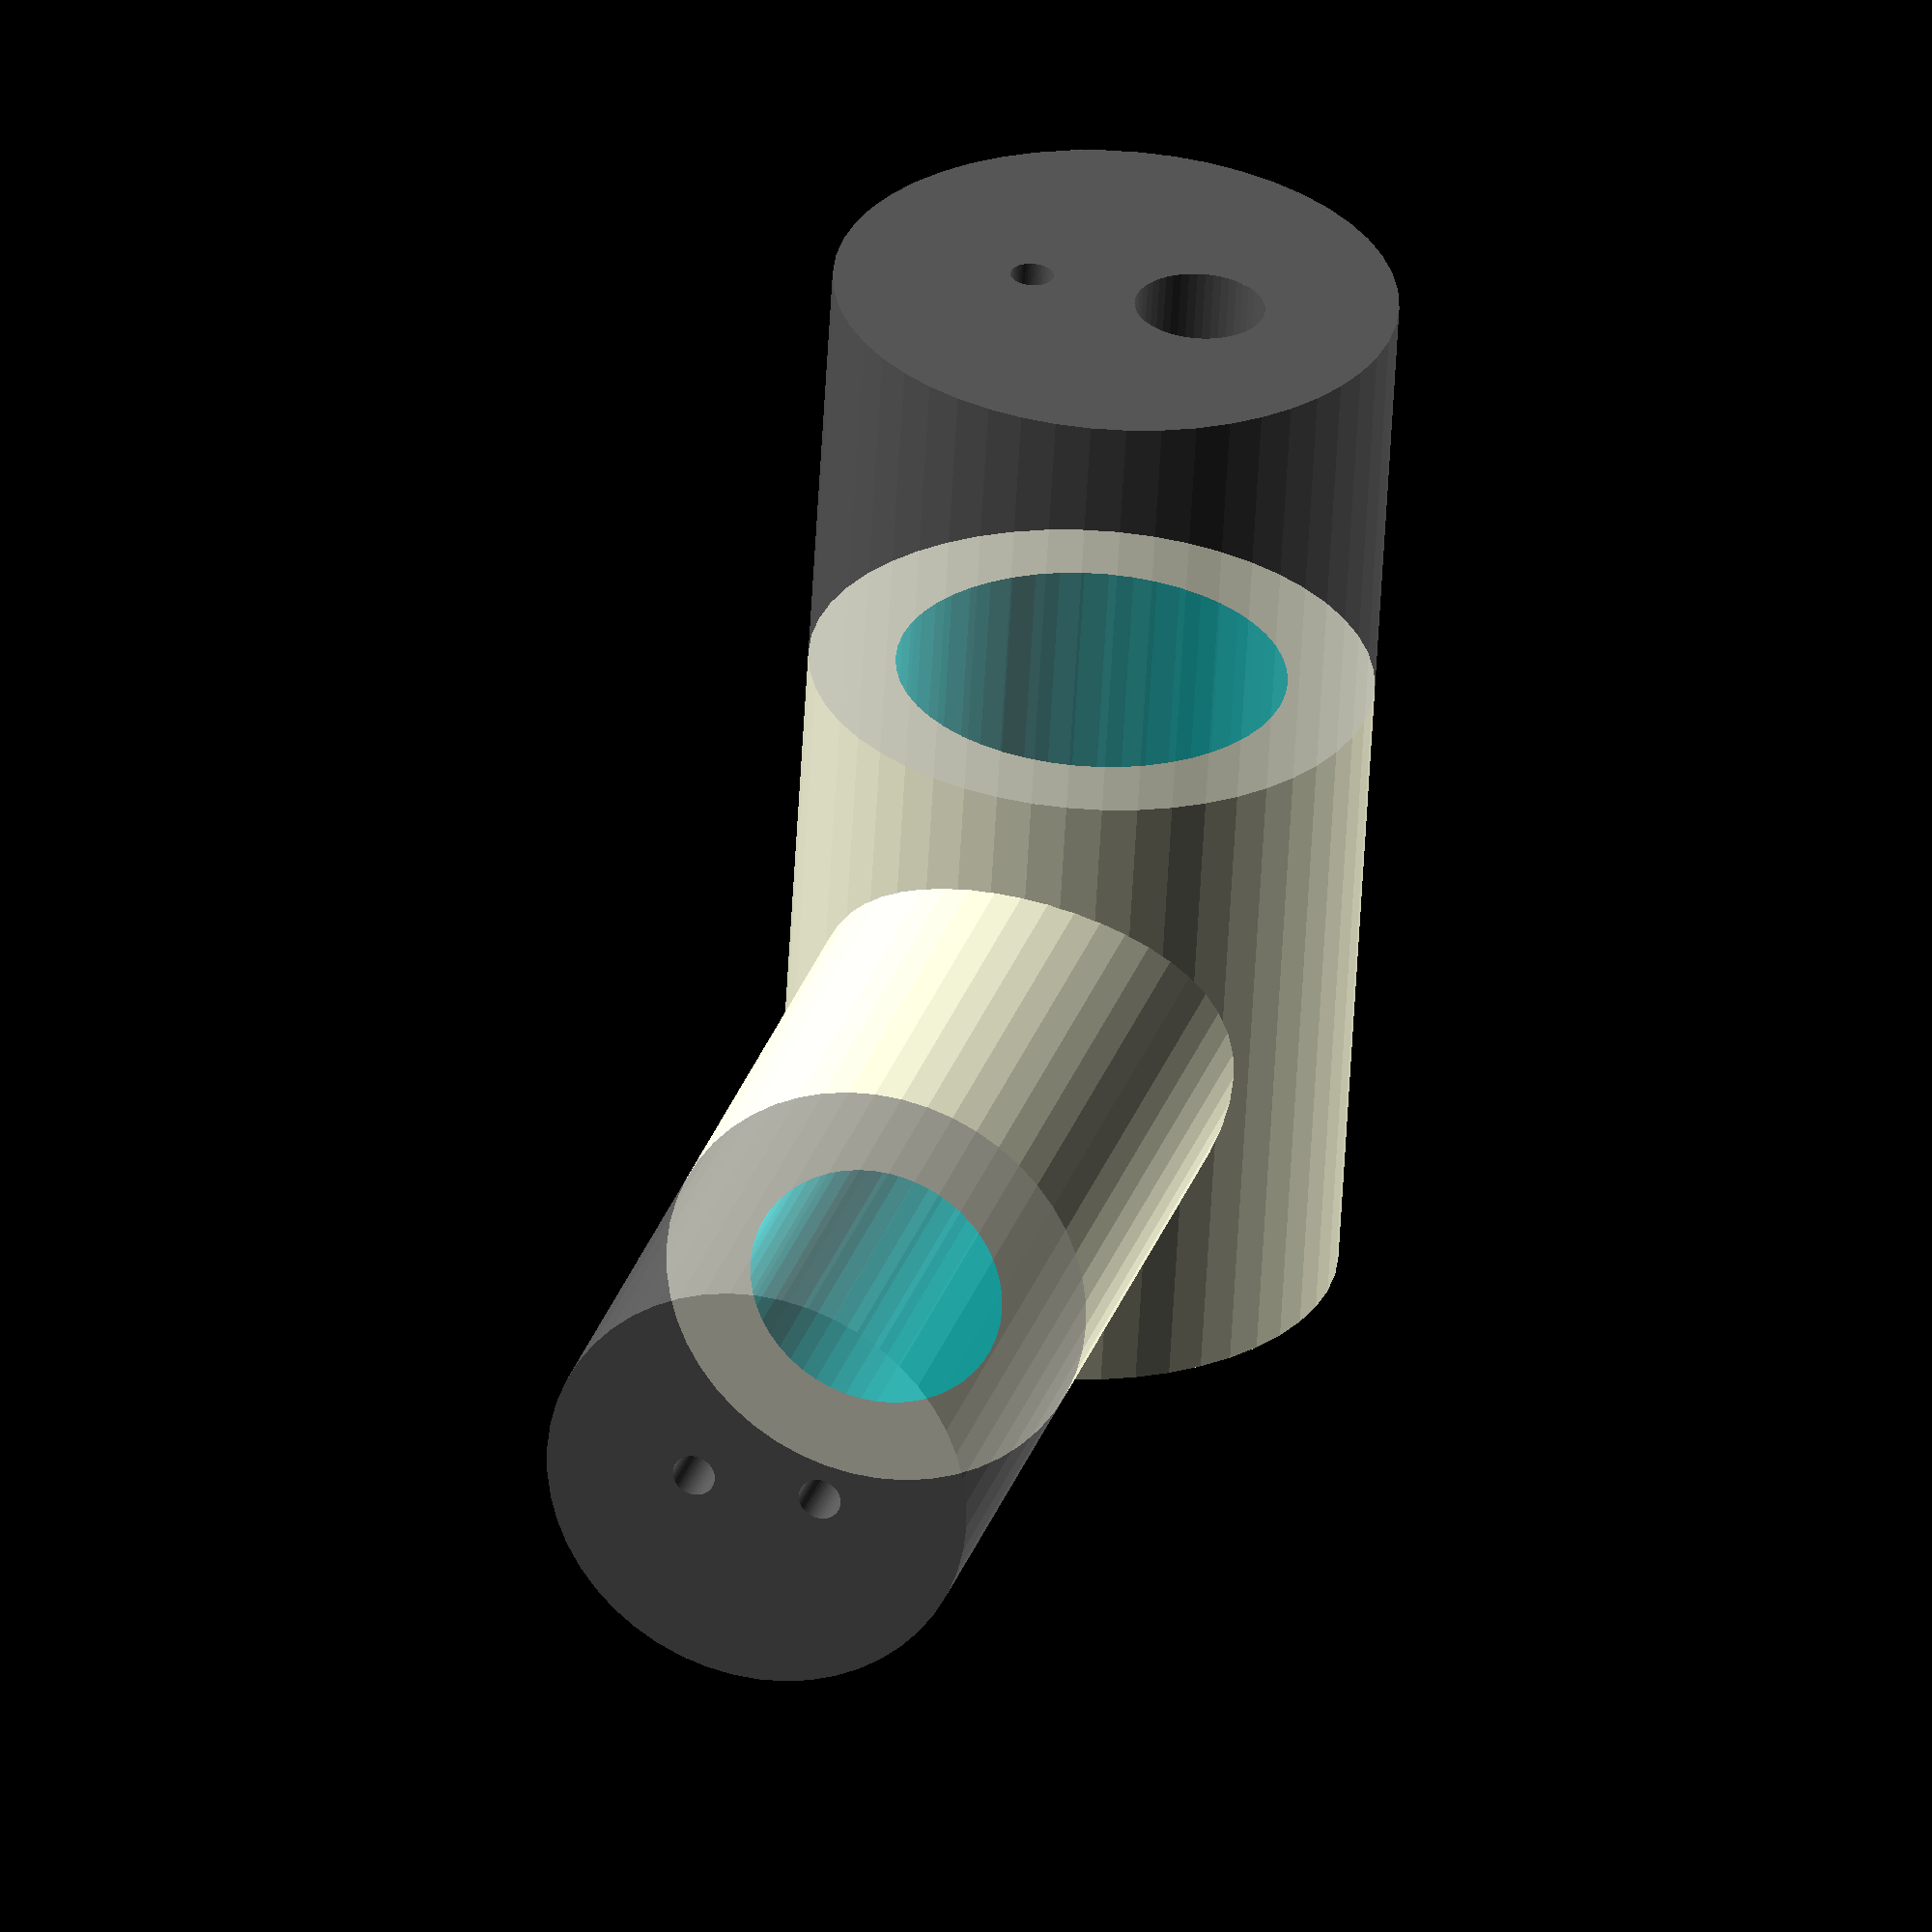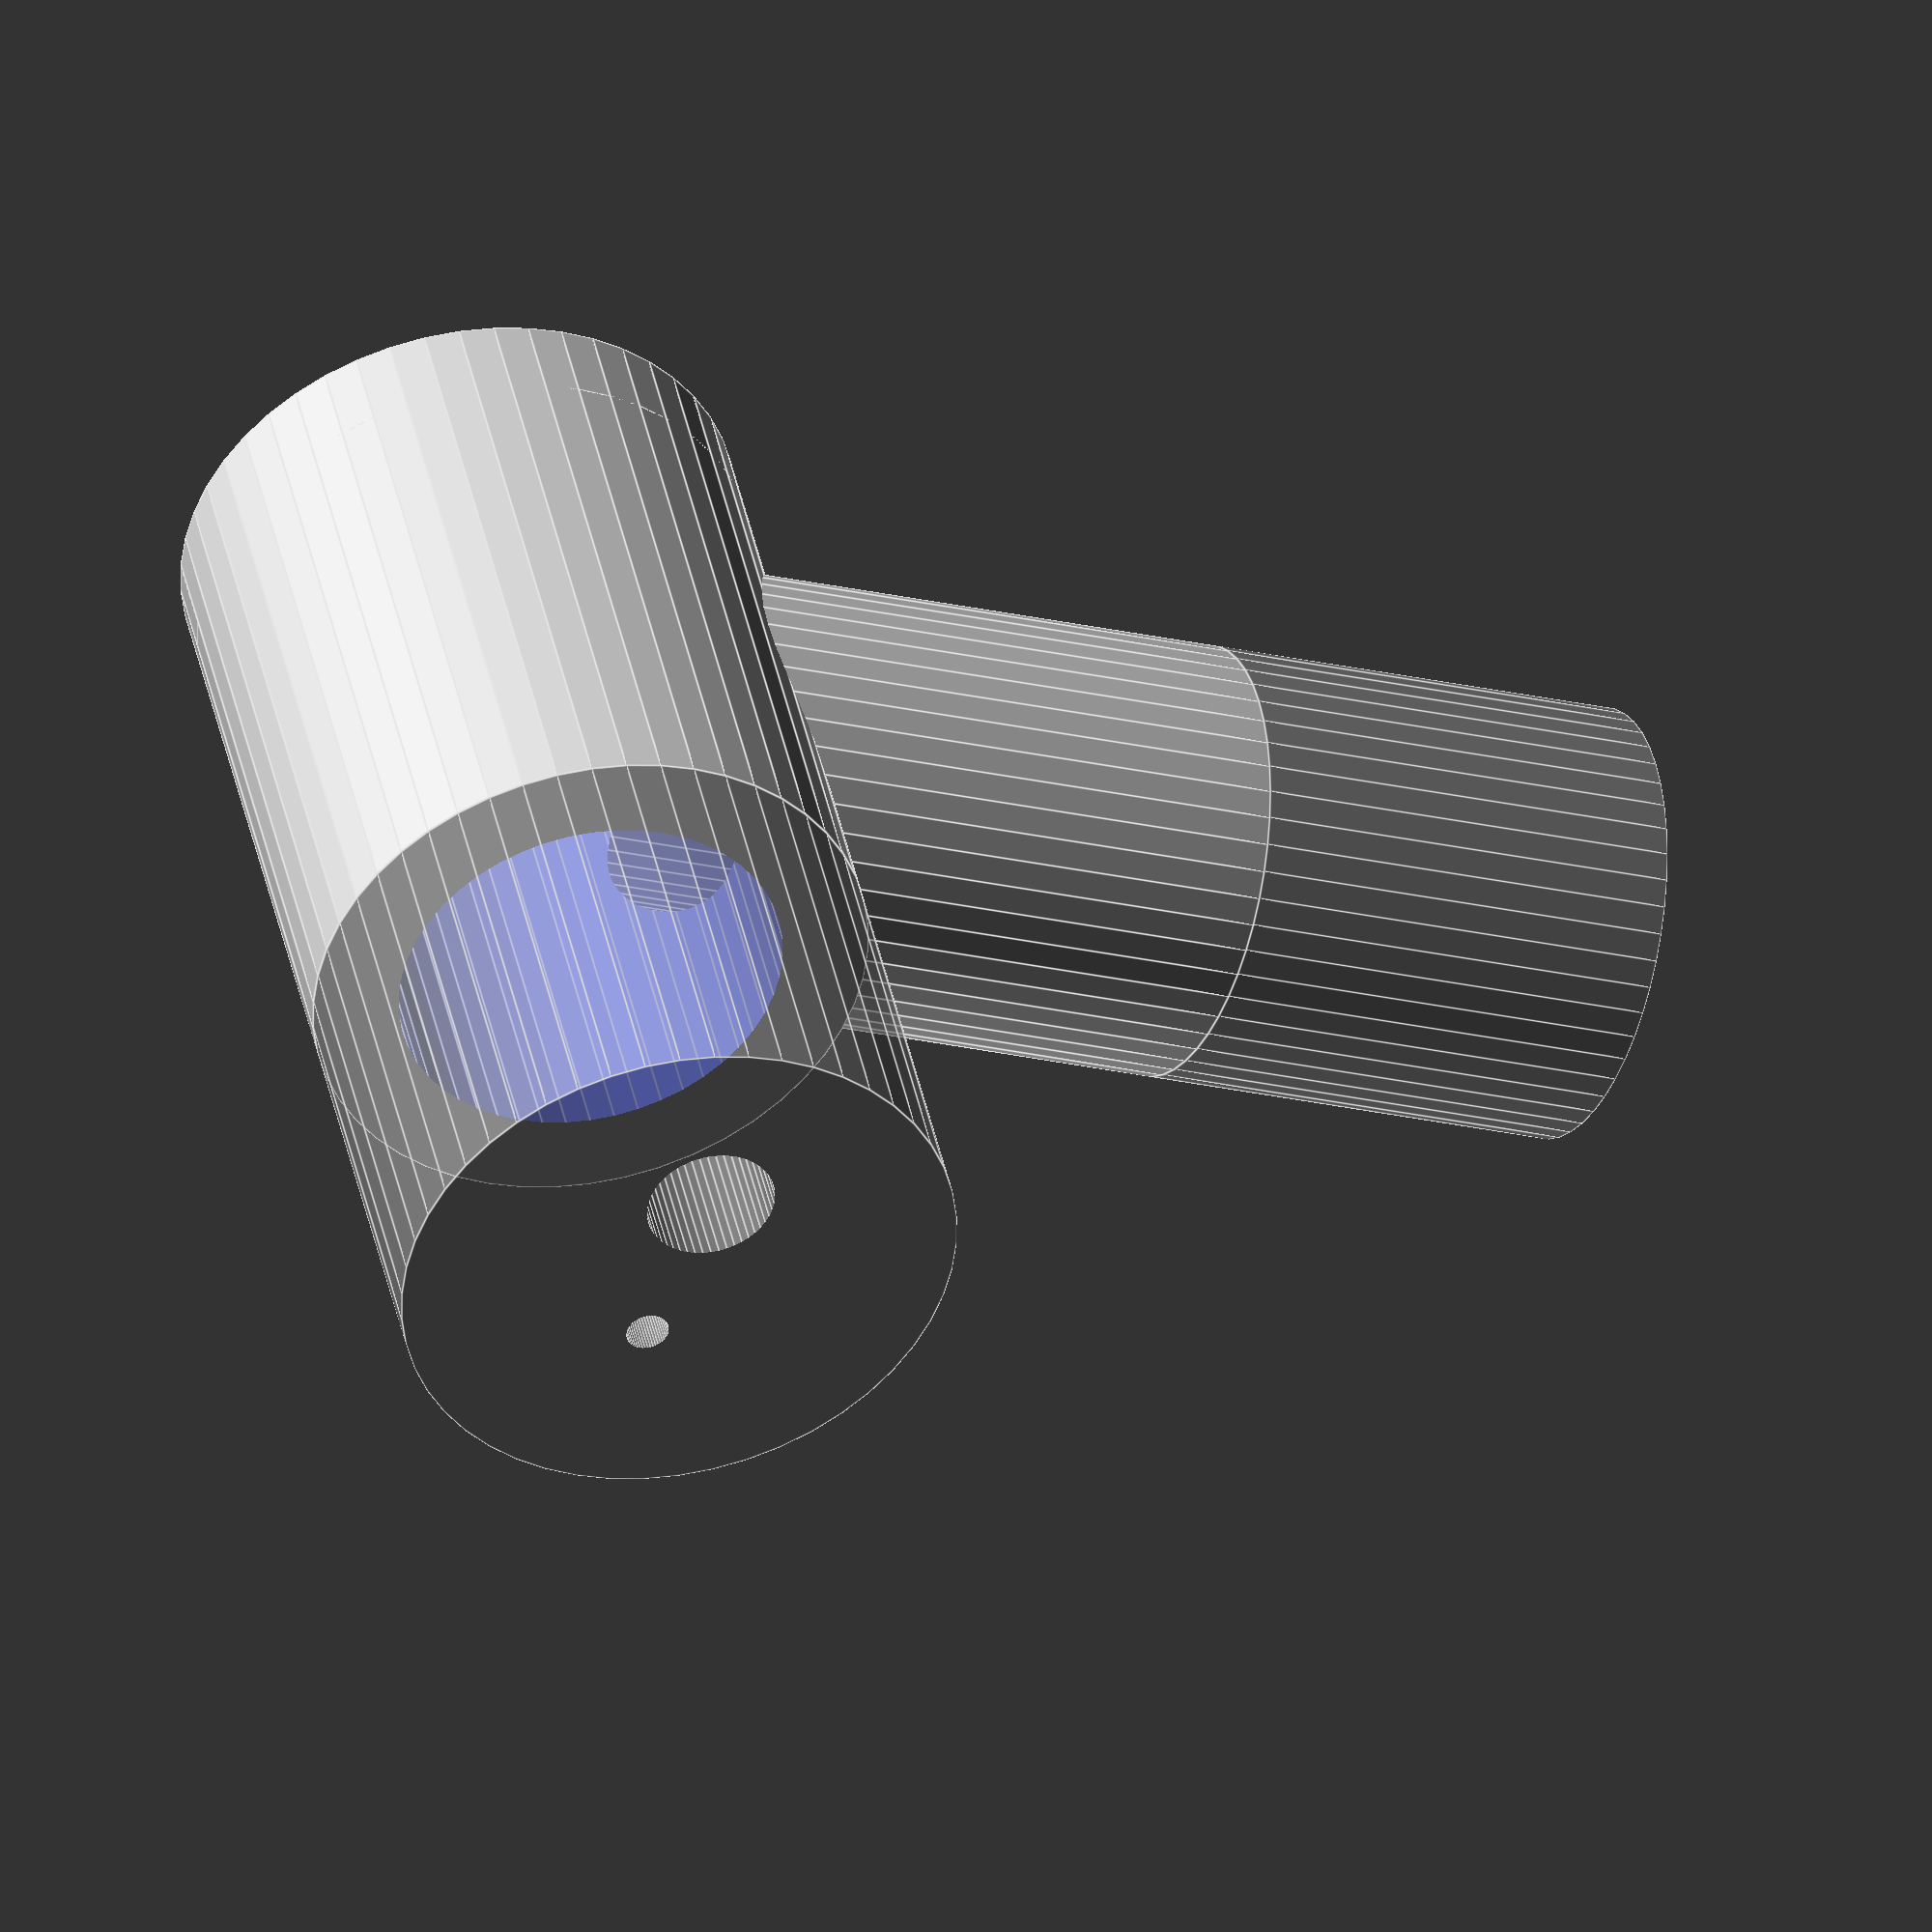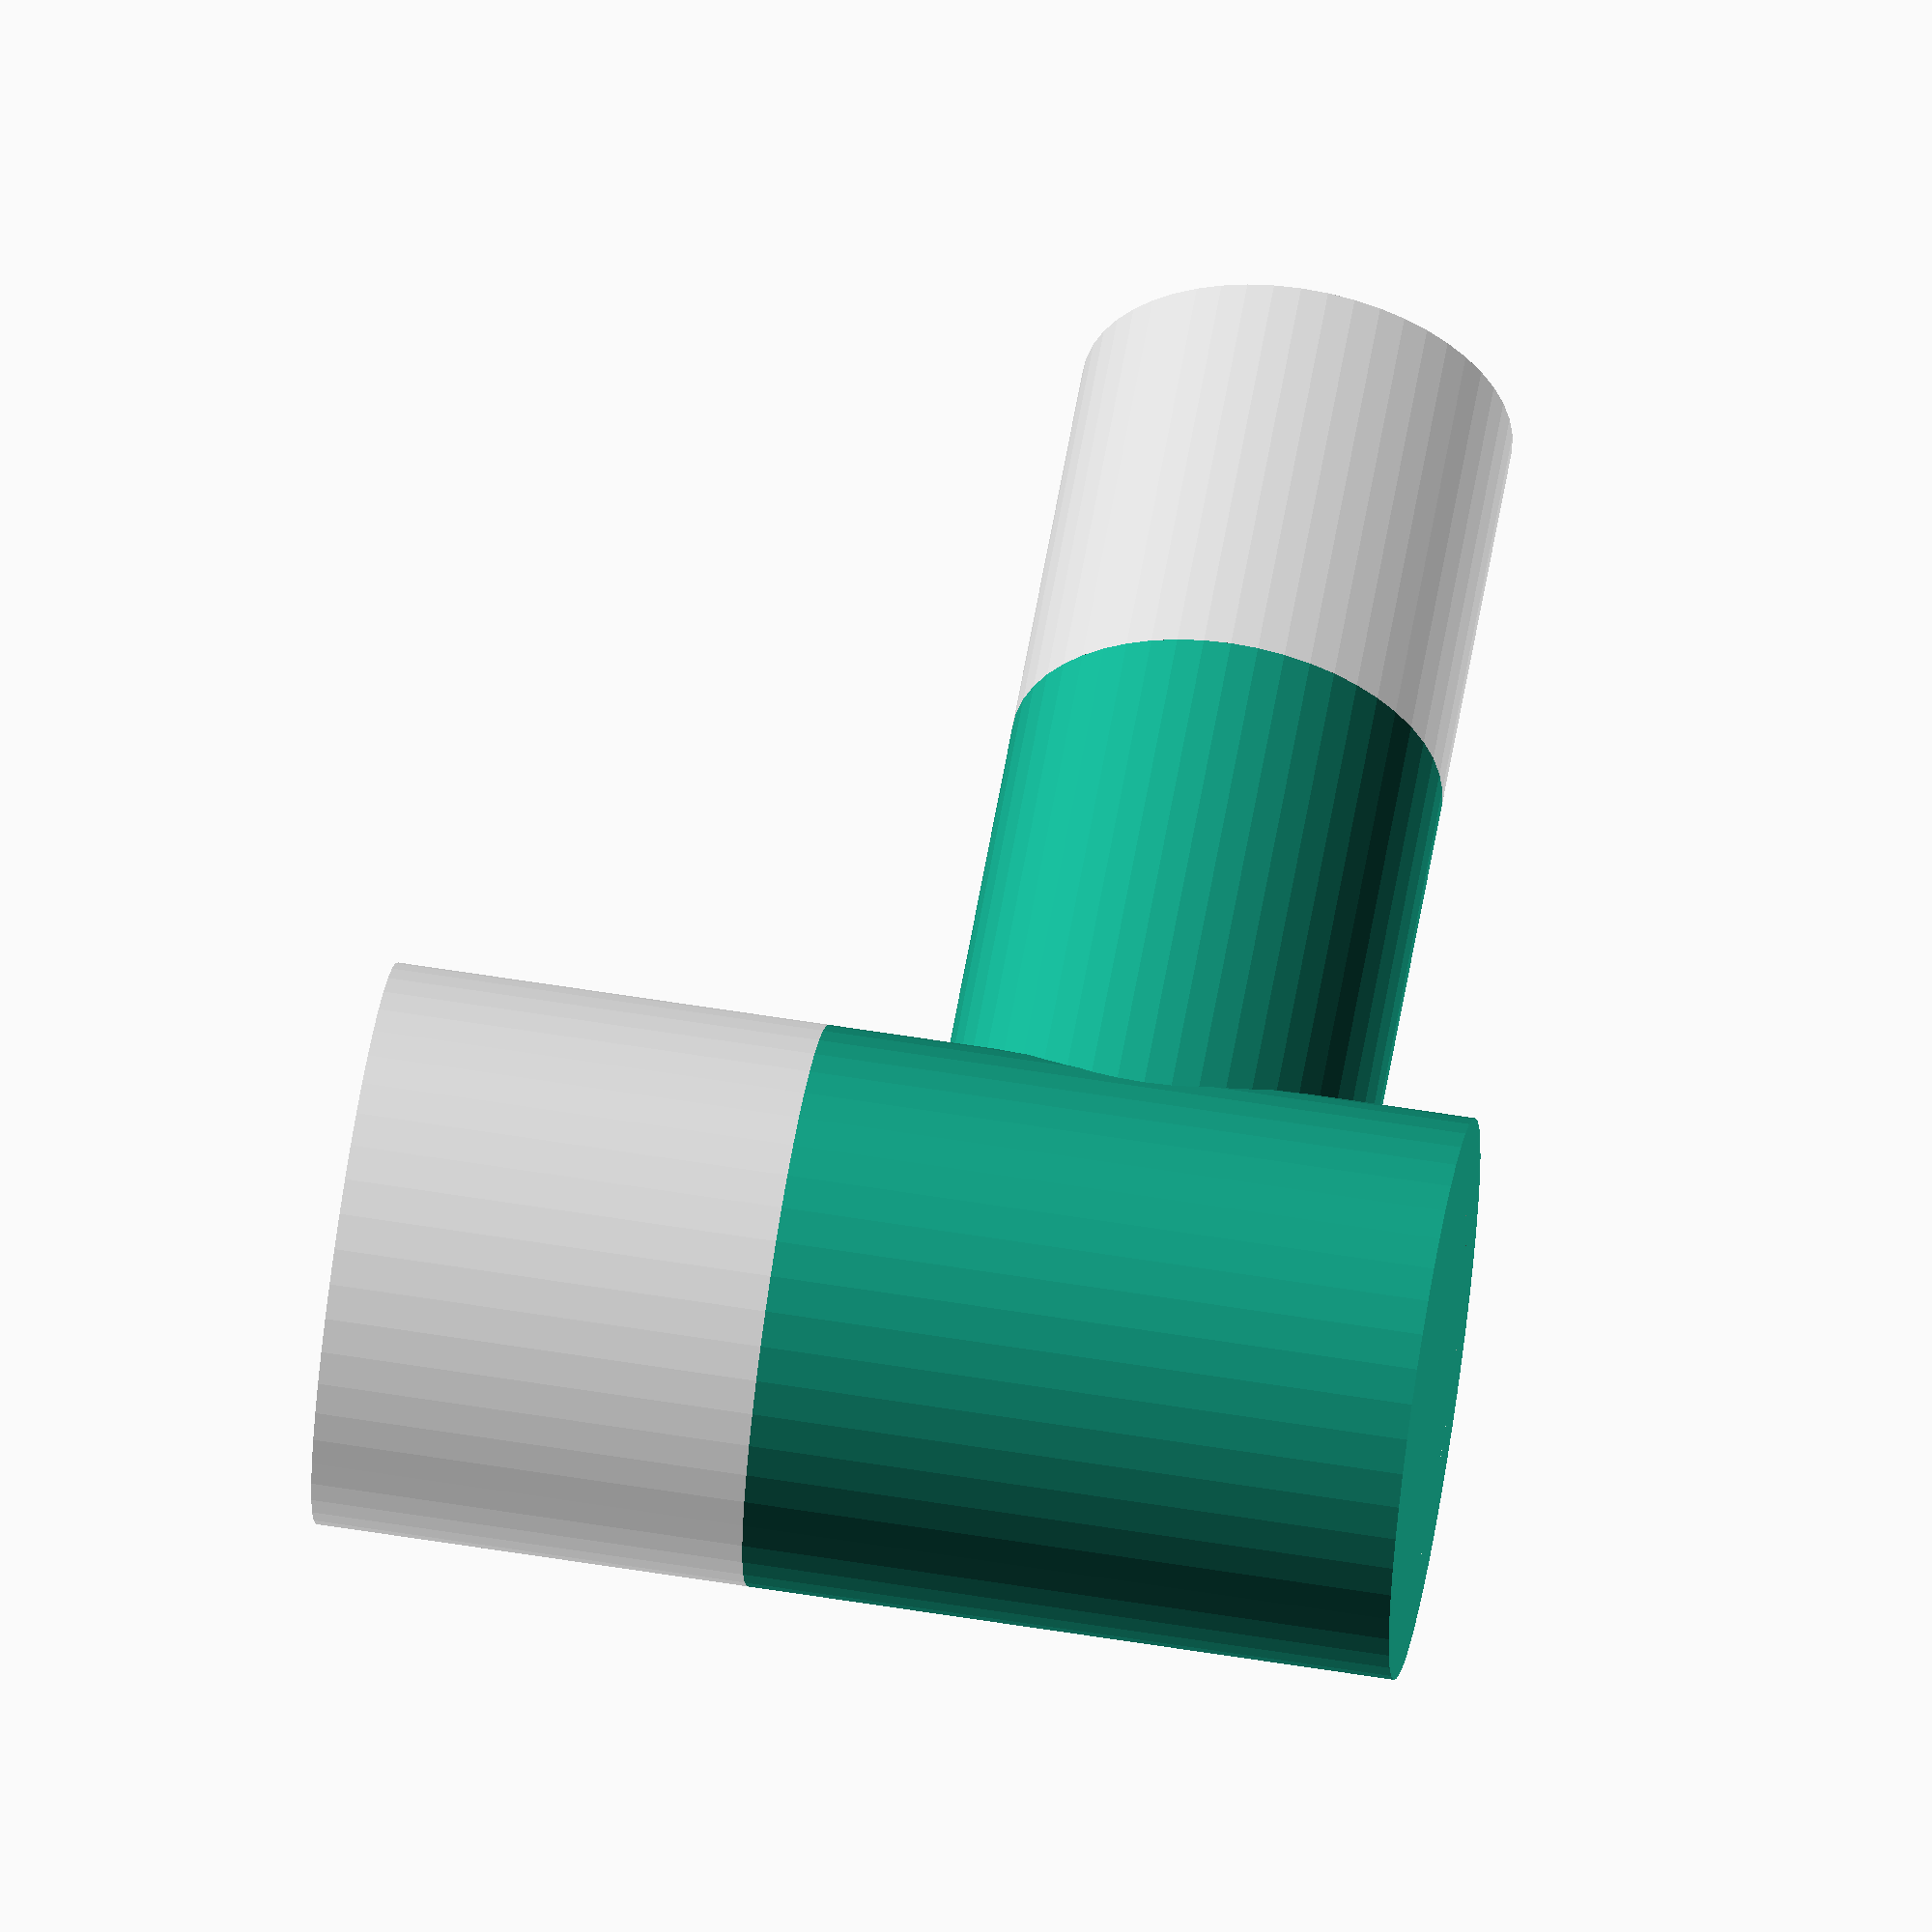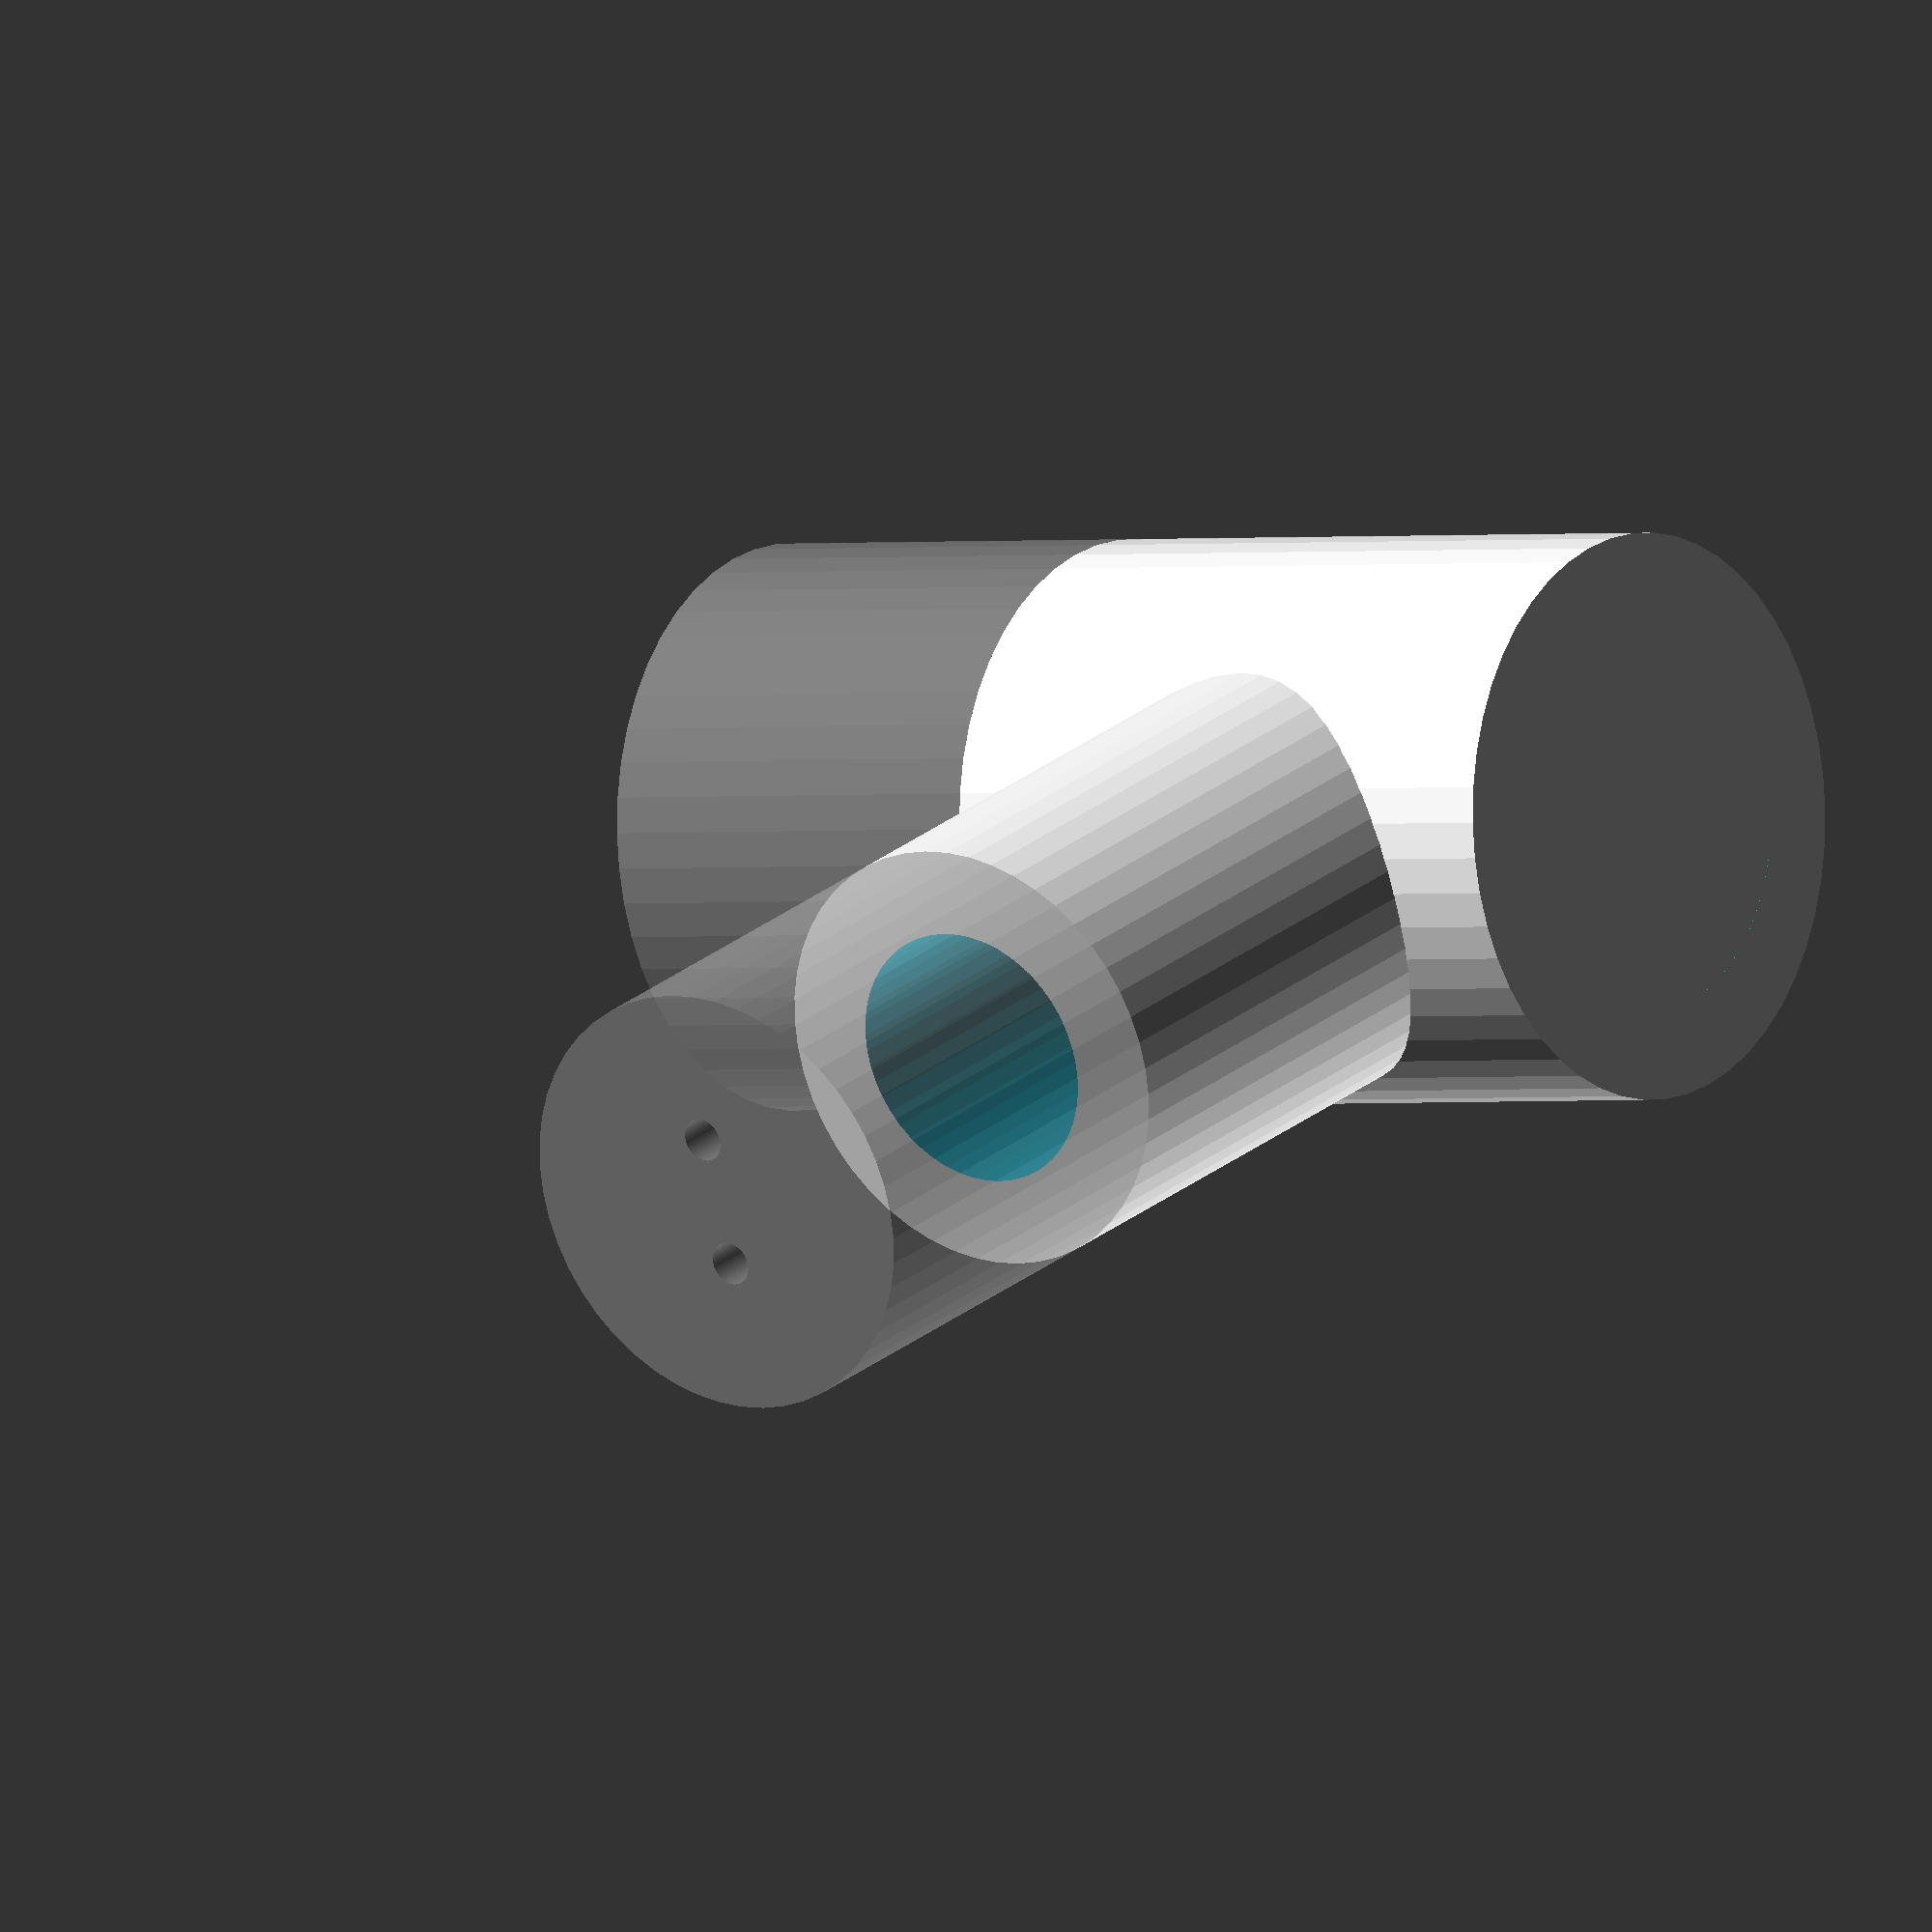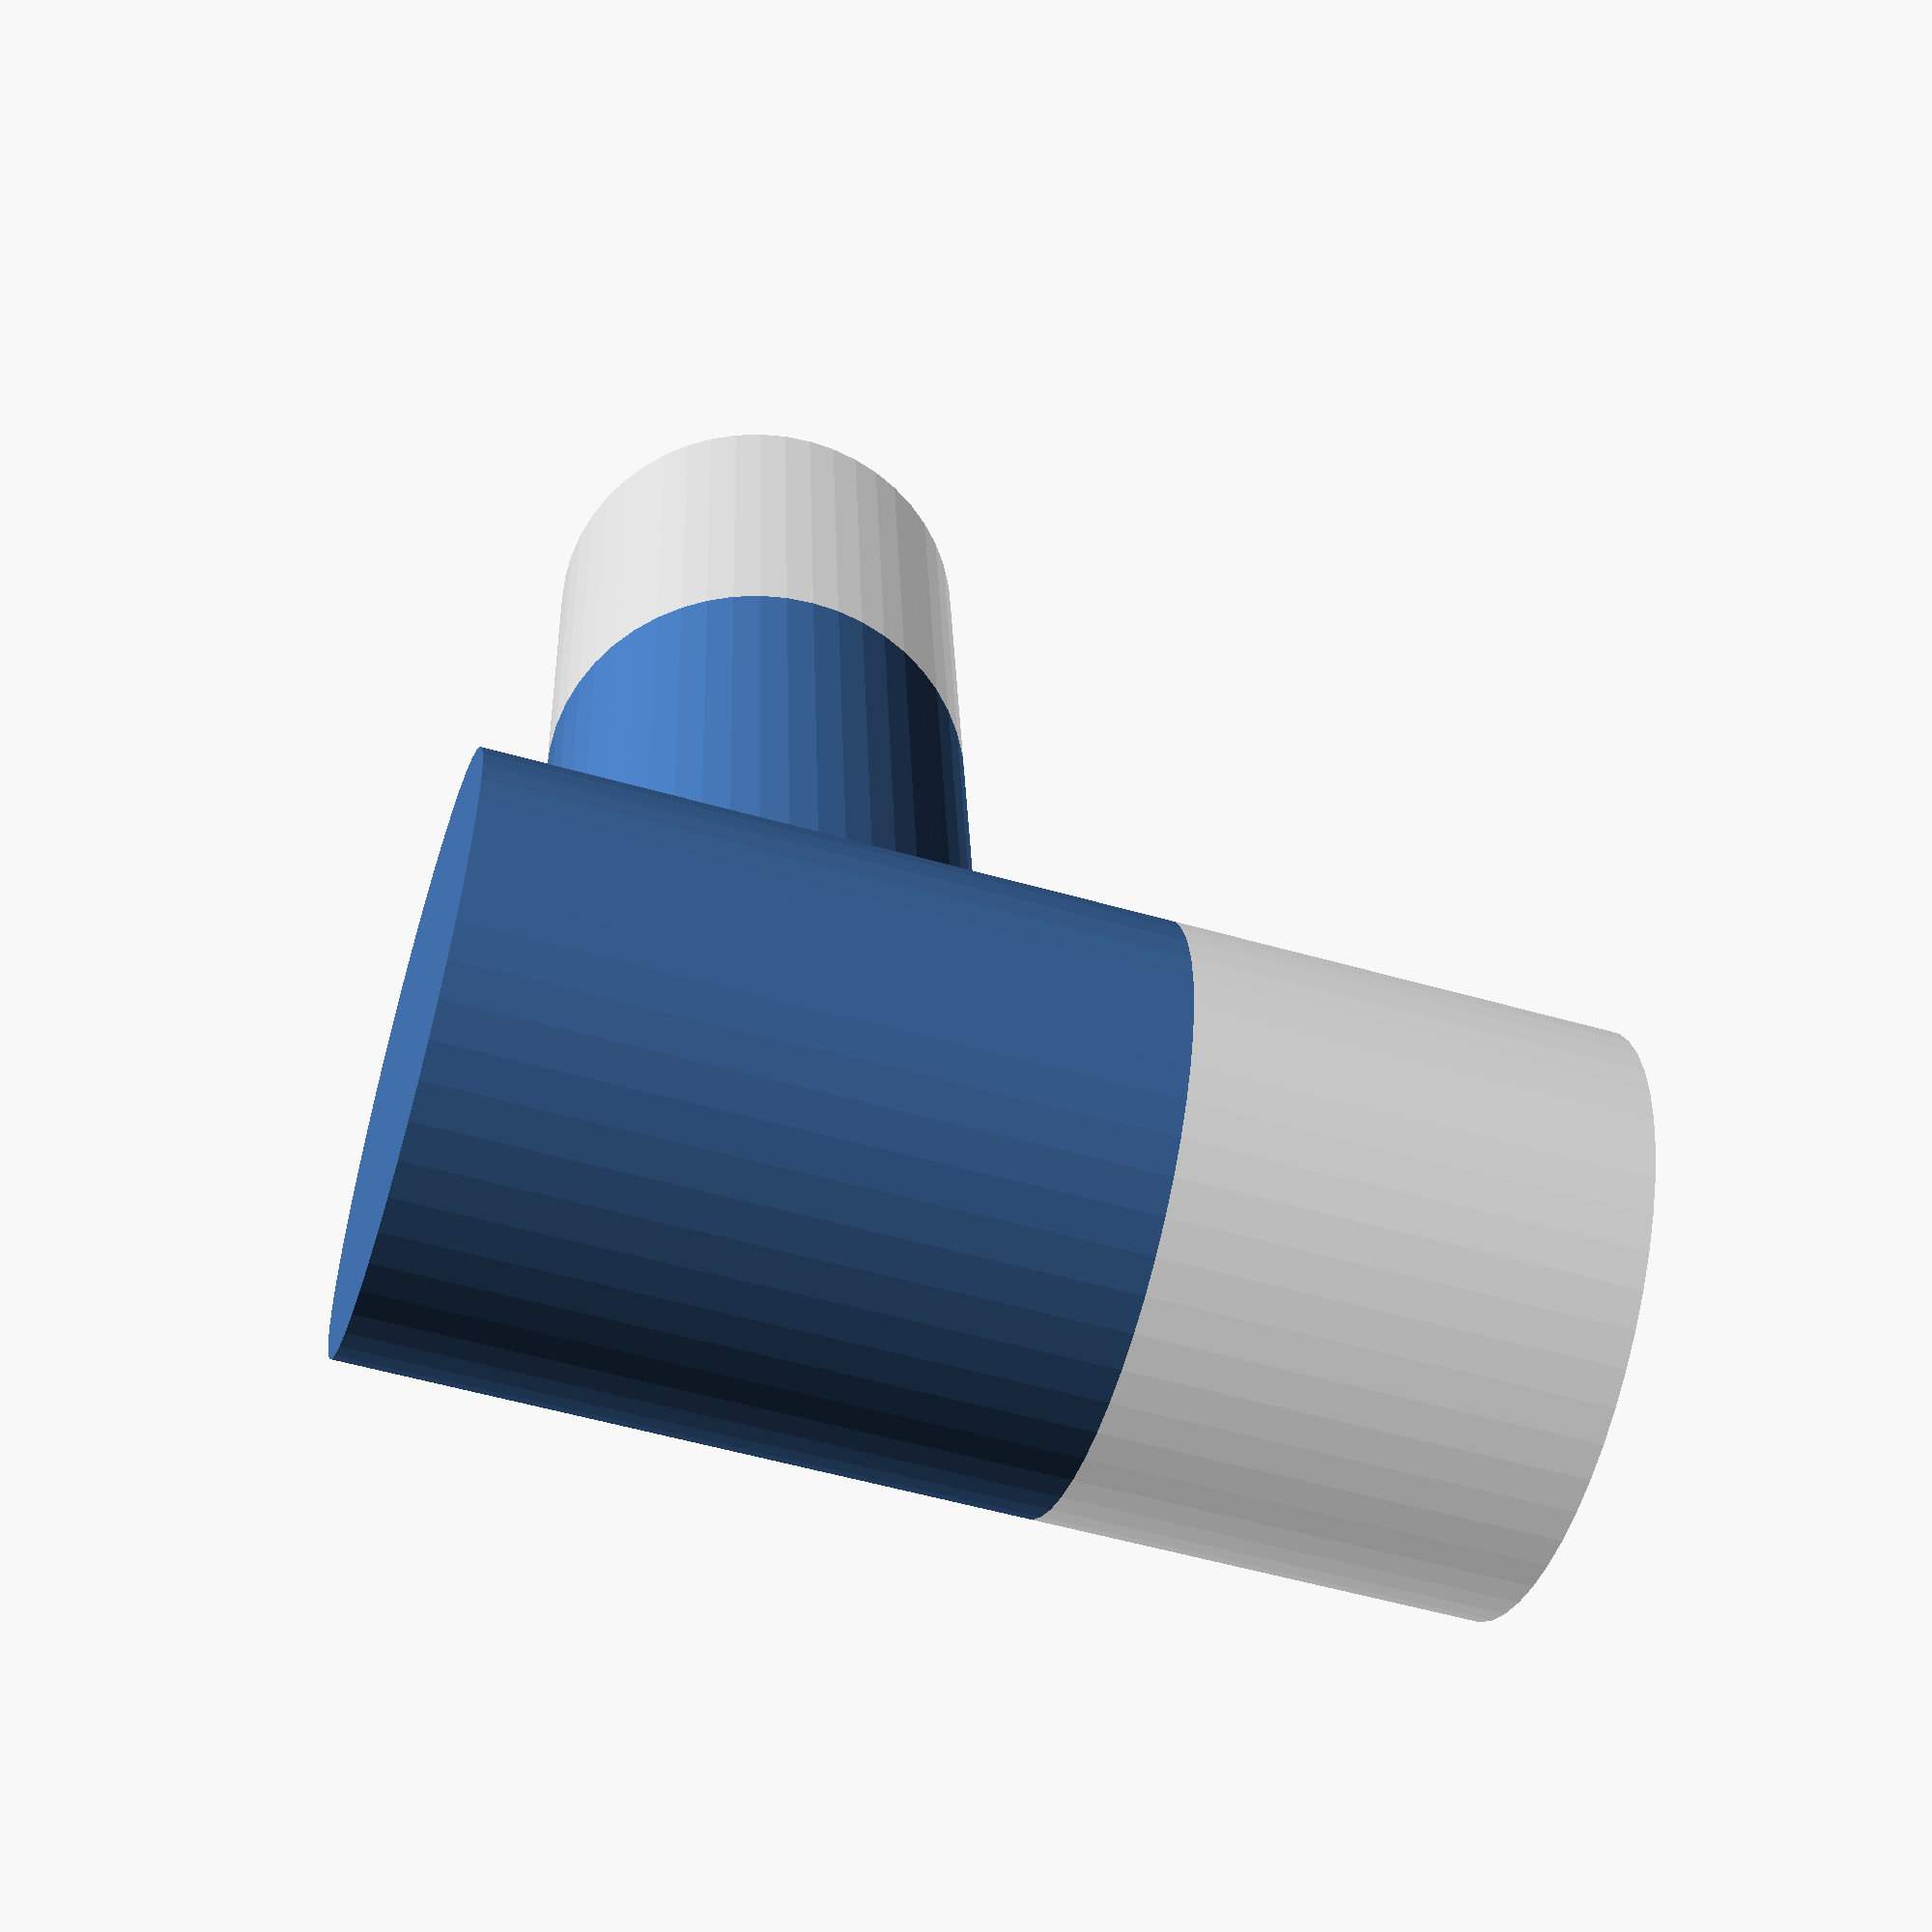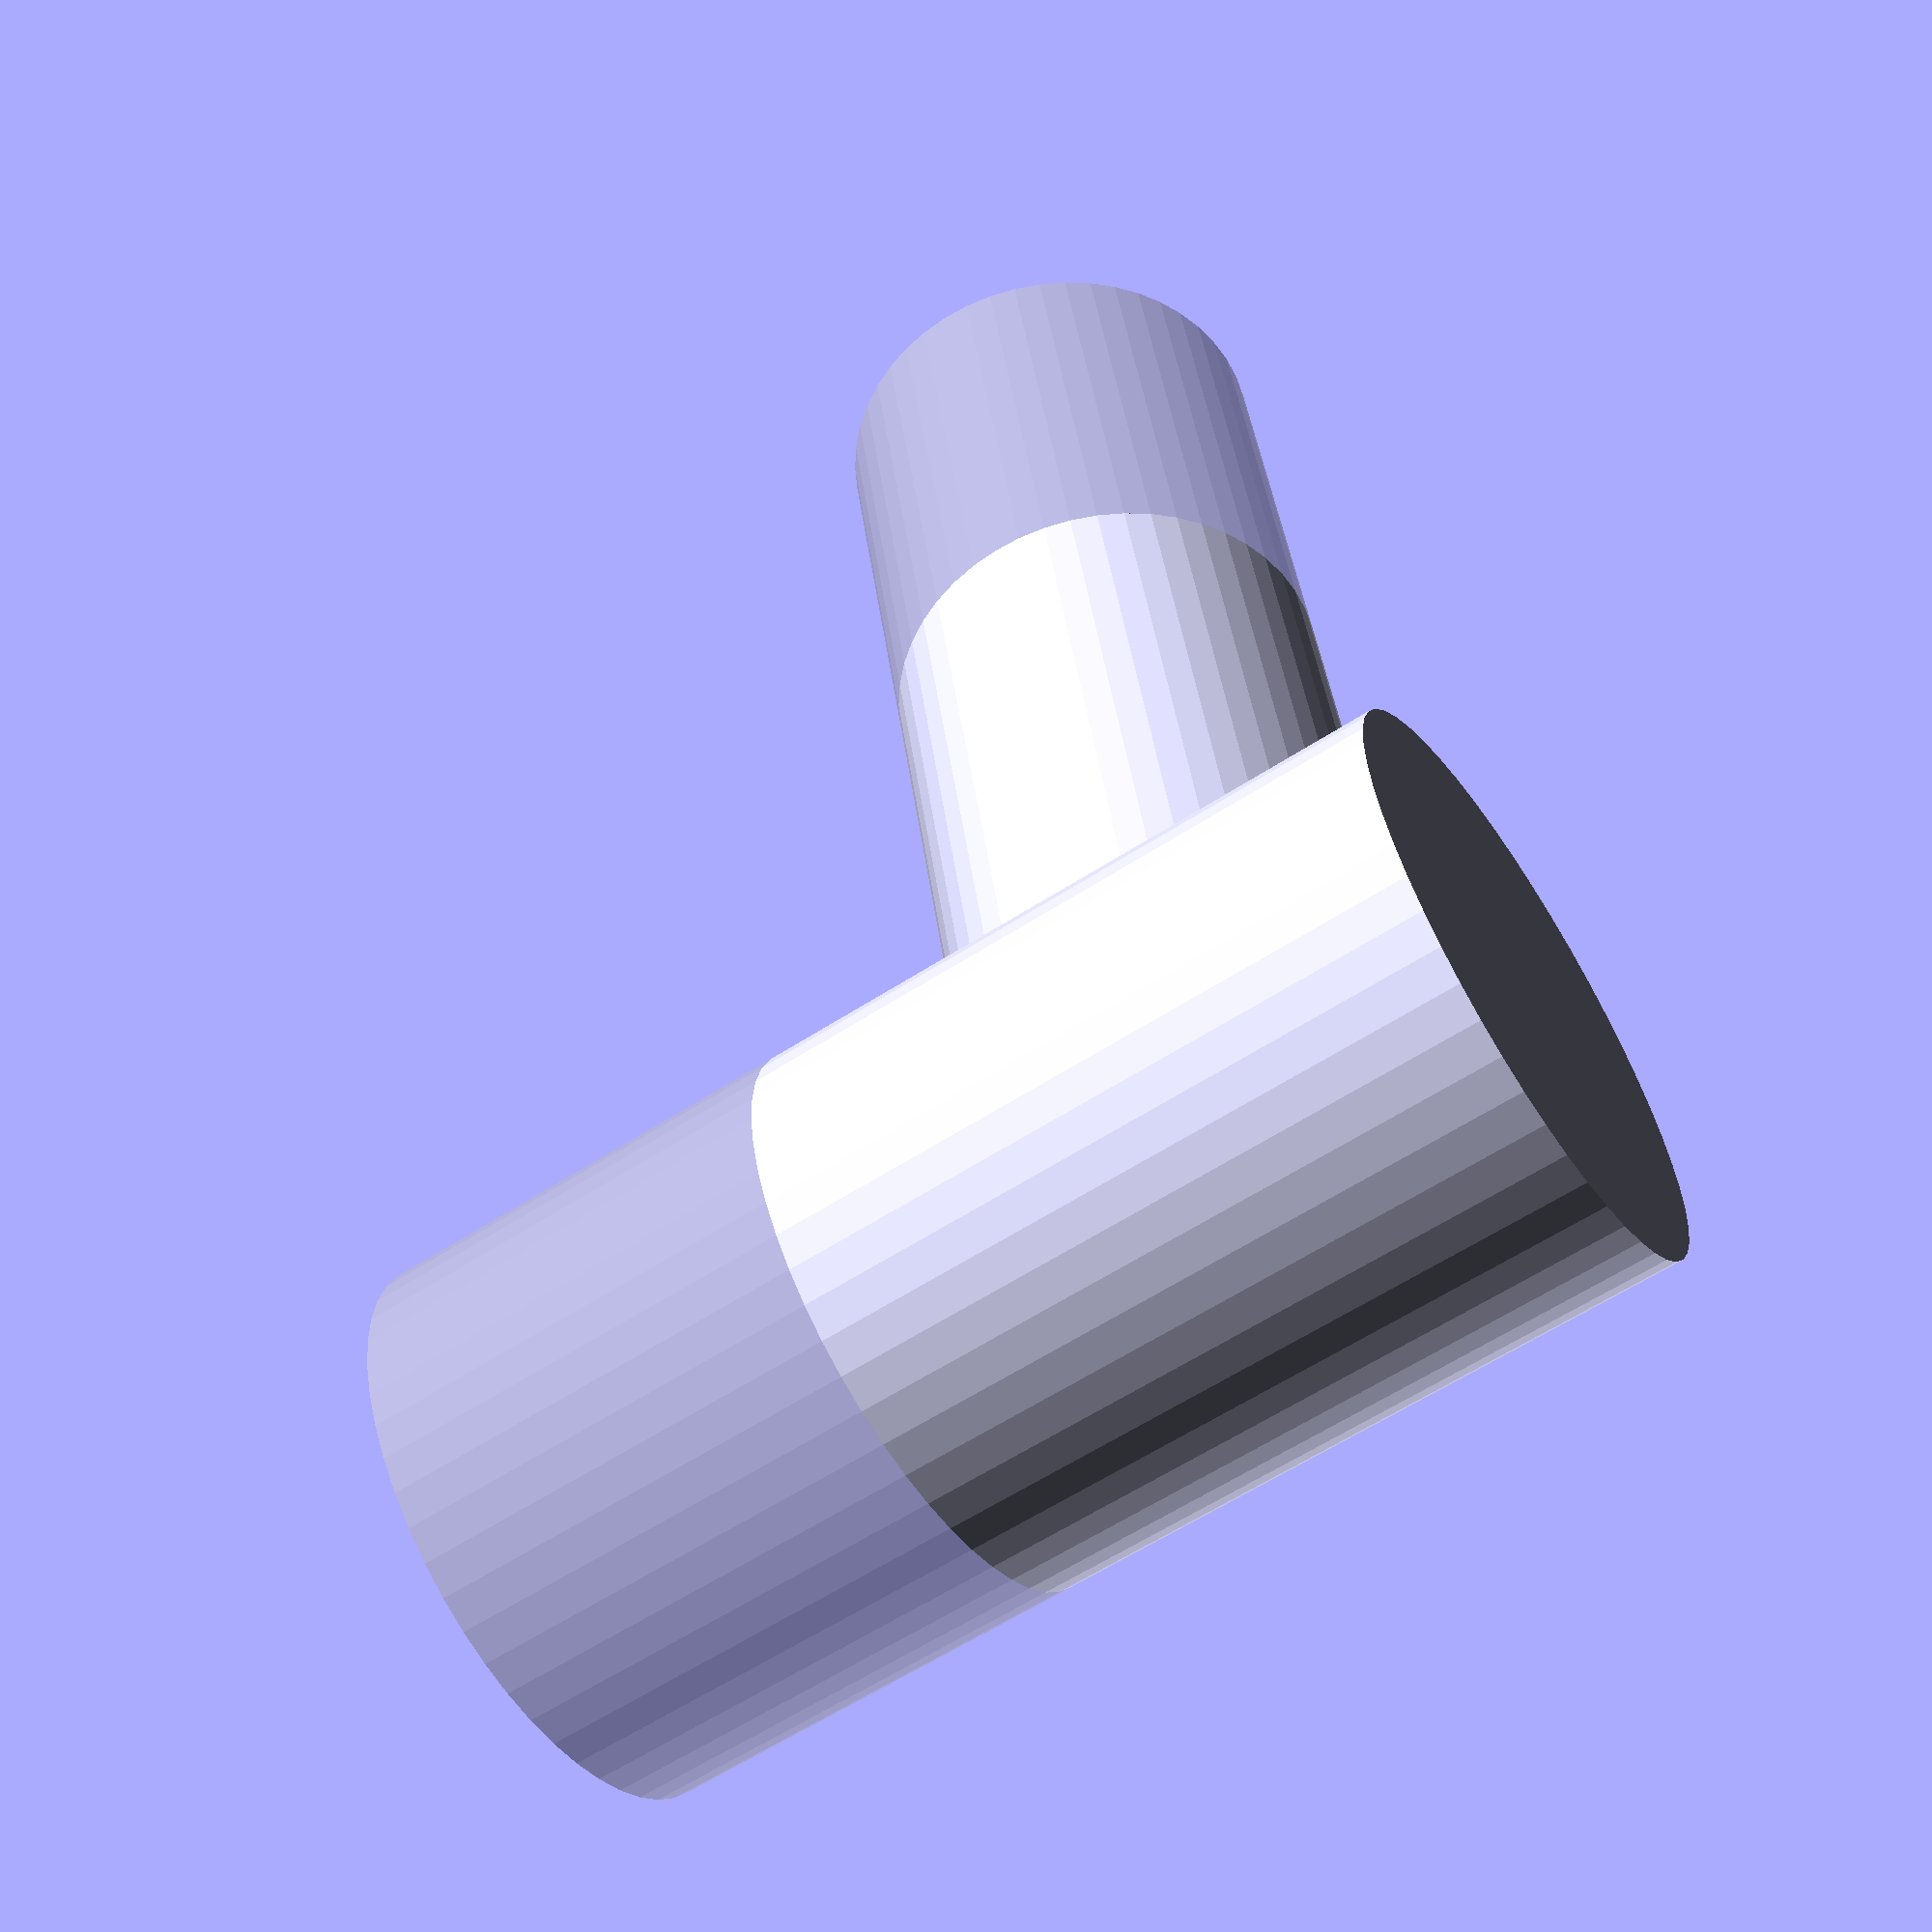
<openscad>
$fn = 50;

lampD = 13;
resistorD = 10;
resistorPart1H = 10;
resistorPart2H = 10;
lampPart1H = 15;
lampPart2H = 10;
wireResD = 3;
wireD = 1;
wireDeltaResistor = 3;
wireDeltaLamp = 4;
wallT = 2;

lampResistorPart1();
translate([0, 0, -lampPart2H])
%lampPart2();

%translate([0, -(resistorPart1H + lampD / 2), lampPart1H / 2])
rotate([90, 0, 0])
resistorPart2();



module lampResistorPart1()
{
	translate([0, 0, lampPart1H - wallT])
	cylinder(h = wallT, d = lampD);
	difference()
	{
		union()
		{
			cylinder(h = lampPart1H, d = lampD);
			translate([0, lampD / 2 - wallT * 1.2, lampPart1H / 2])
			rotate([90, 0, 0])
			cylinder(h = resistorPart1H + lampD / 2 - wallT * 1.2 + lampD / 2, d = resistorD);
		}
		translate([0, 0, -1])
		cylinder(h = lampPart1H + 2, d = lampD - 2 * wallT);
		translate([0, 0, lampPart1H / 2])
		rotate([90, 0, 0])
		cylinder(h = resistorPart1H + lampD / 2 + 1, d = resistorD - 2 * wallT);
	}
}

module resistorPart2()
{
	difference()
	{
		cylinder(h = resistorPart2H, d = resistorD);
		translate([0, 0, -1])
		{
			translate([wireDeltaResistor / 2, 0, 0])
			cylinder(h = lampPart2H + 2, d = wireD);
			translate([-wireDeltaResistor / 2, 0, 0])
			cylinder(h = lampPart2H + 2, d = wireD);
		}
	}
}

module lampPart2()
{
	difference()
	{
		cylinder(h = lampPart2H, d = lampD);
		translate([0, 0, -1])
		{
			translate([wireDeltaLamp / 2, 0, 0])
			cylinder(h = lampPart2H + 2, d = wireD);
			translate([-wireDeltaLamp / 2, 0, 0])
			cylinder(h = lampPart2H + 2, d = wireResD);
		}
	}
}
</openscad>
<views>
elev=240.5 azim=164.1 roll=3.2 proj=o view=wireframe
elev=137.0 azim=248.2 roll=11.7 proj=o view=edges
elev=118.1 azim=96.4 roll=260.7 proj=o view=solid
elev=180.9 azim=250.0 roll=231.6 proj=o view=wireframe
elev=54.8 azim=172.8 roll=73.1 proj=p view=solid
elev=240.5 azim=347.5 roll=236.3 proj=p view=wireframe
</views>
